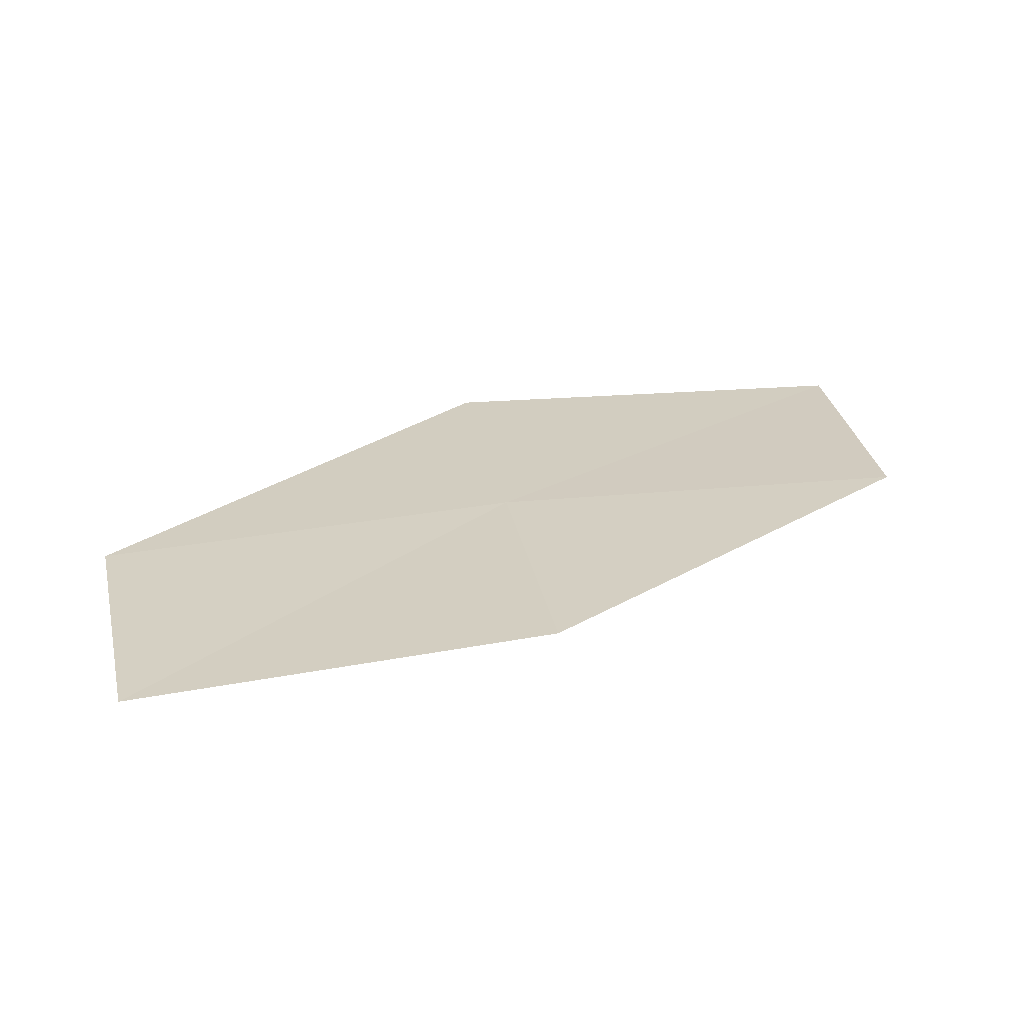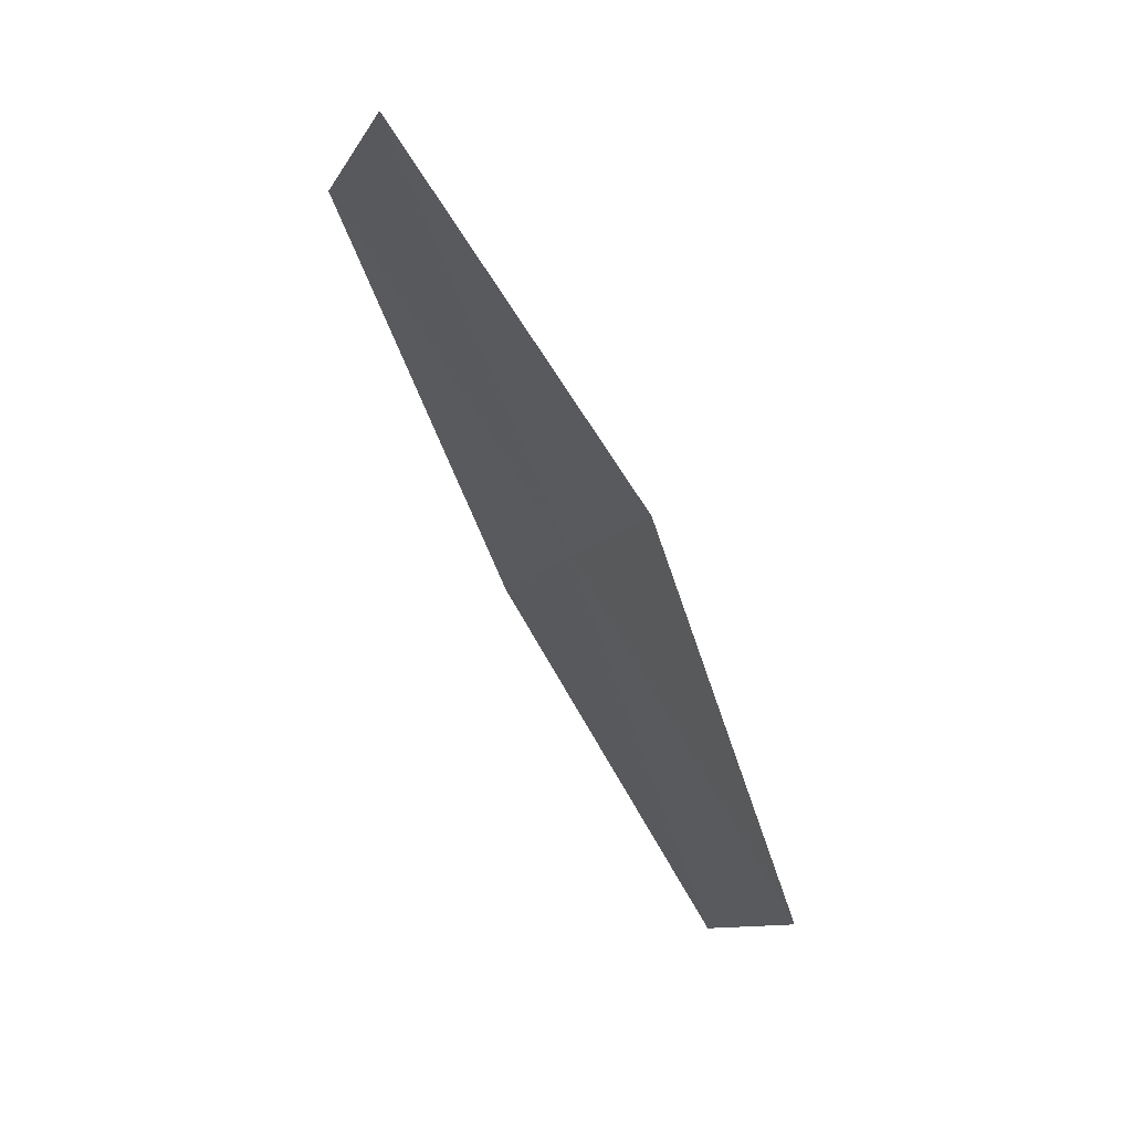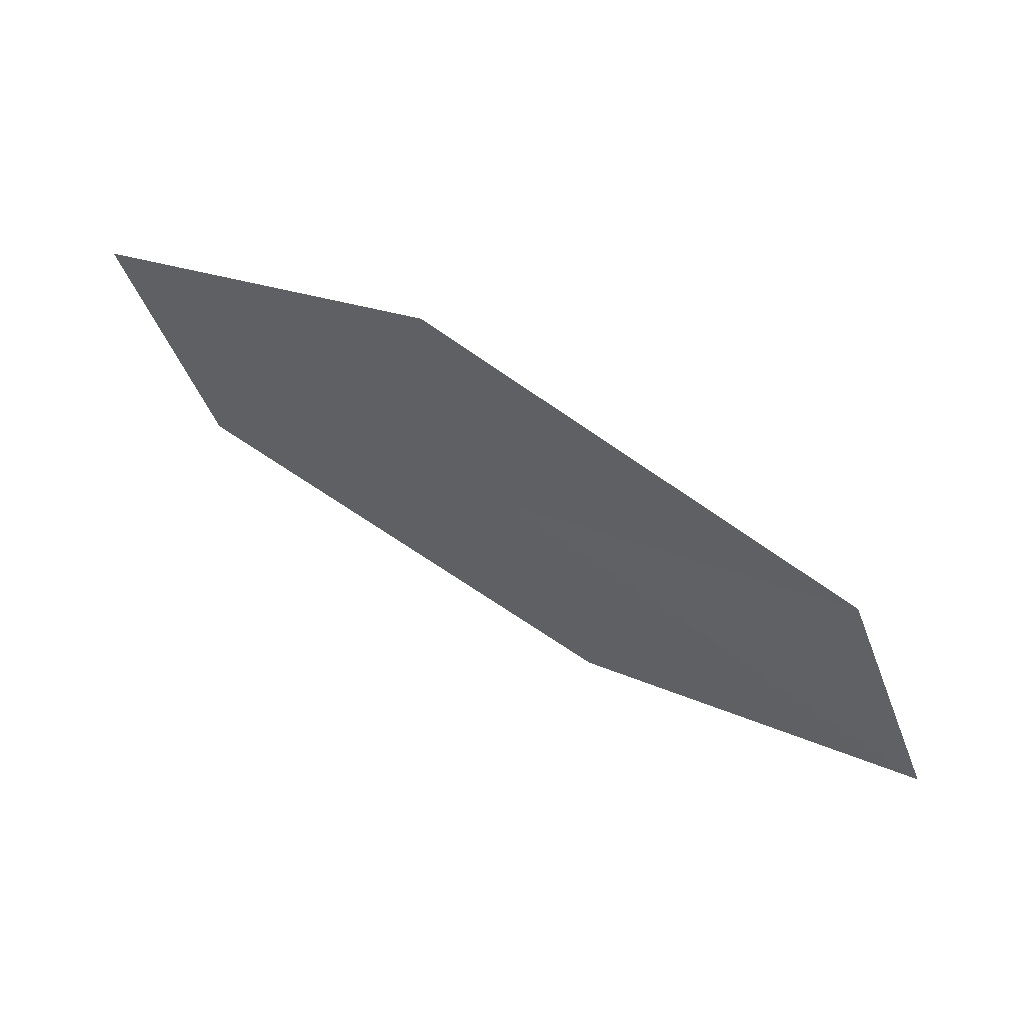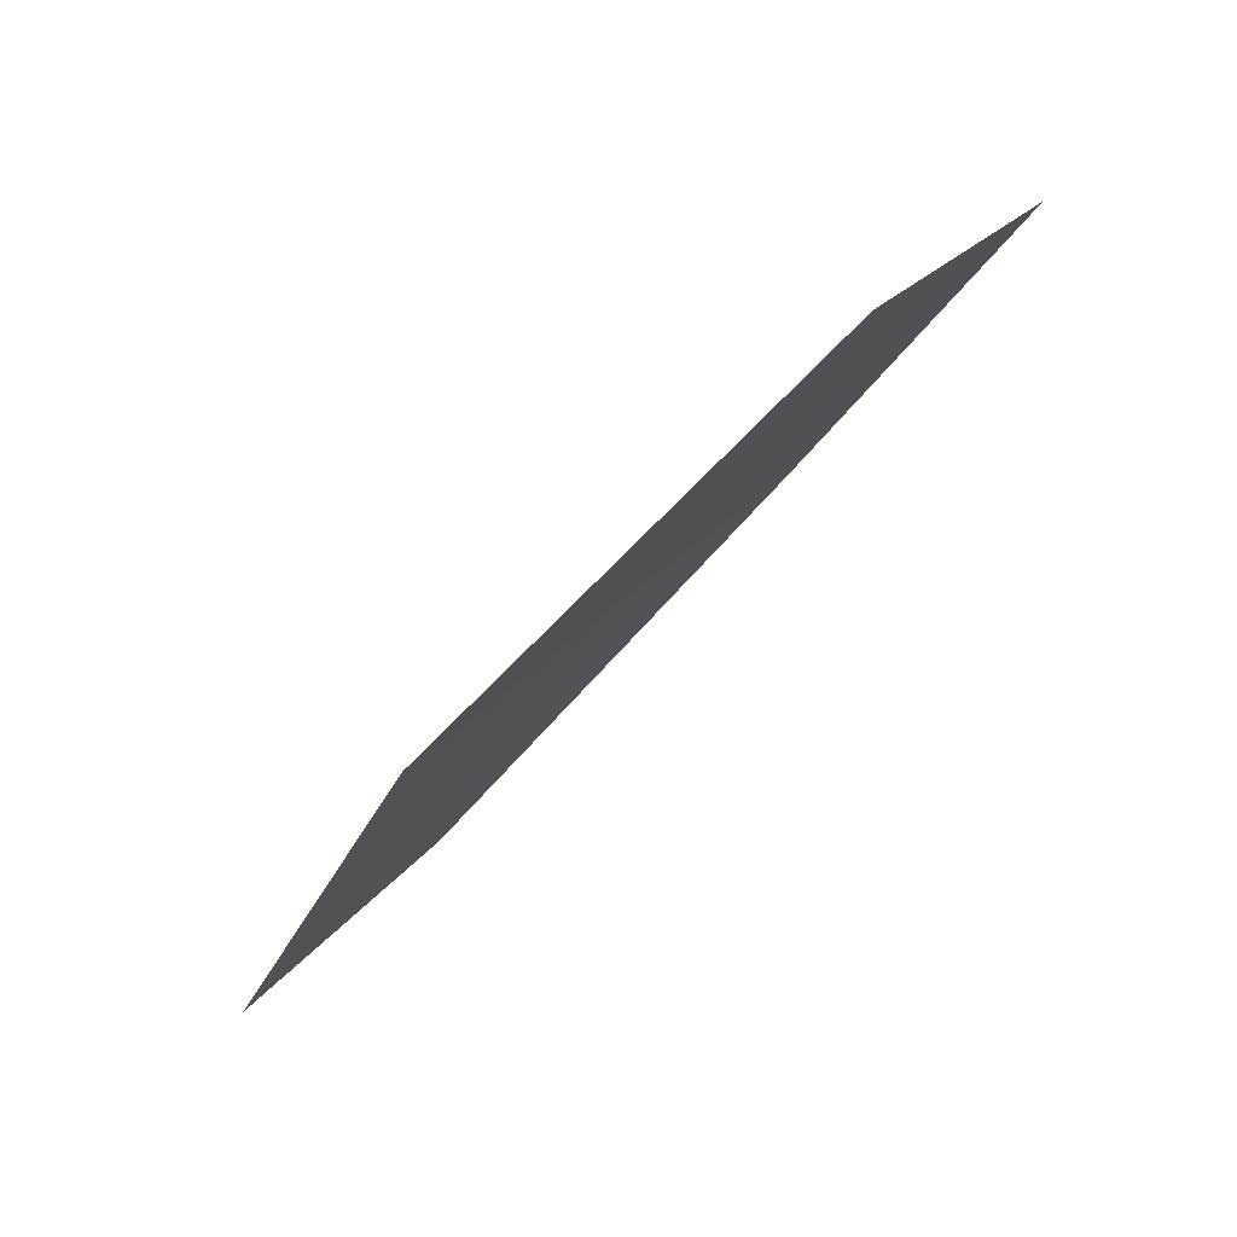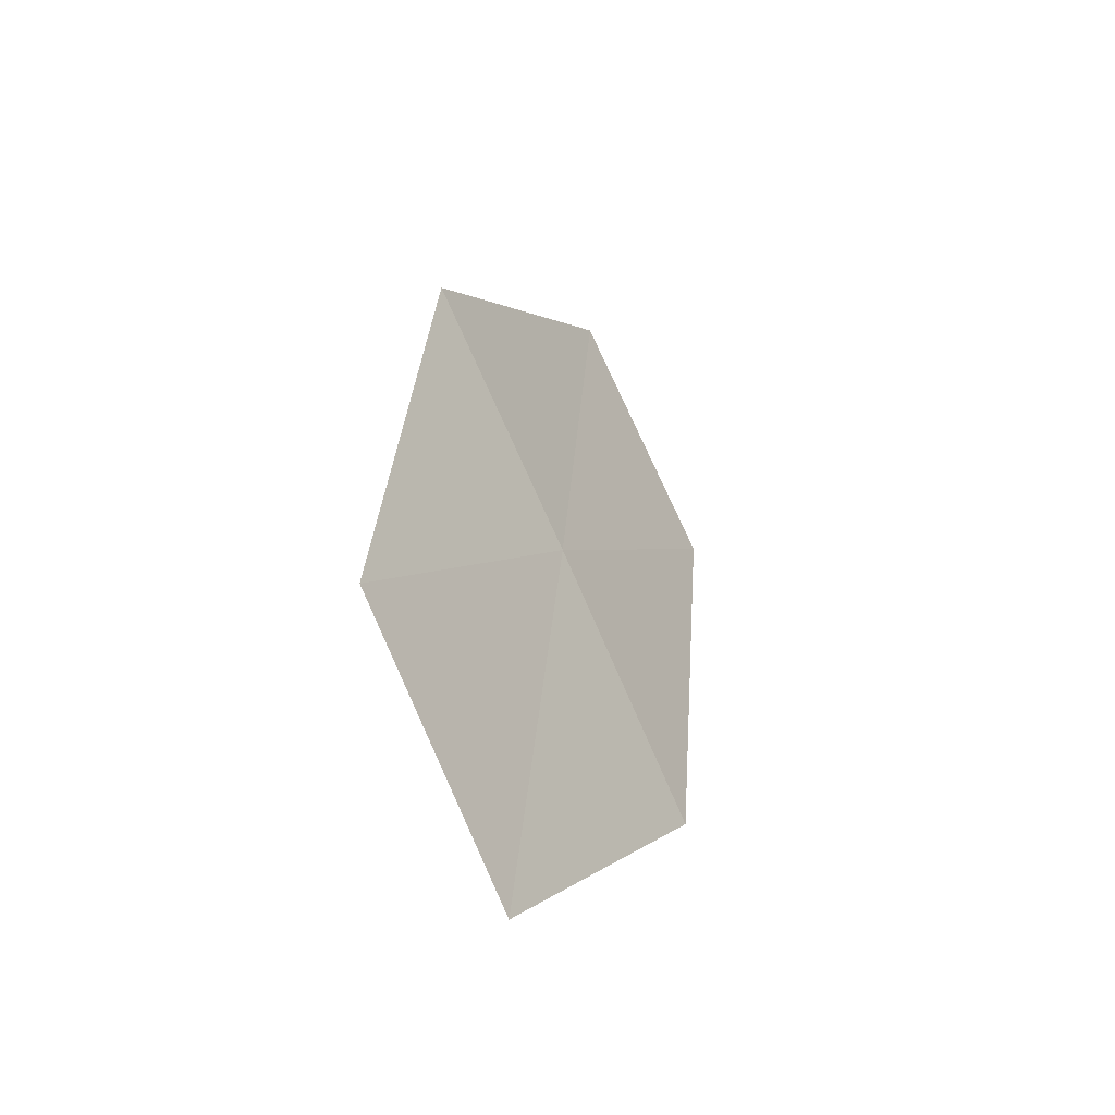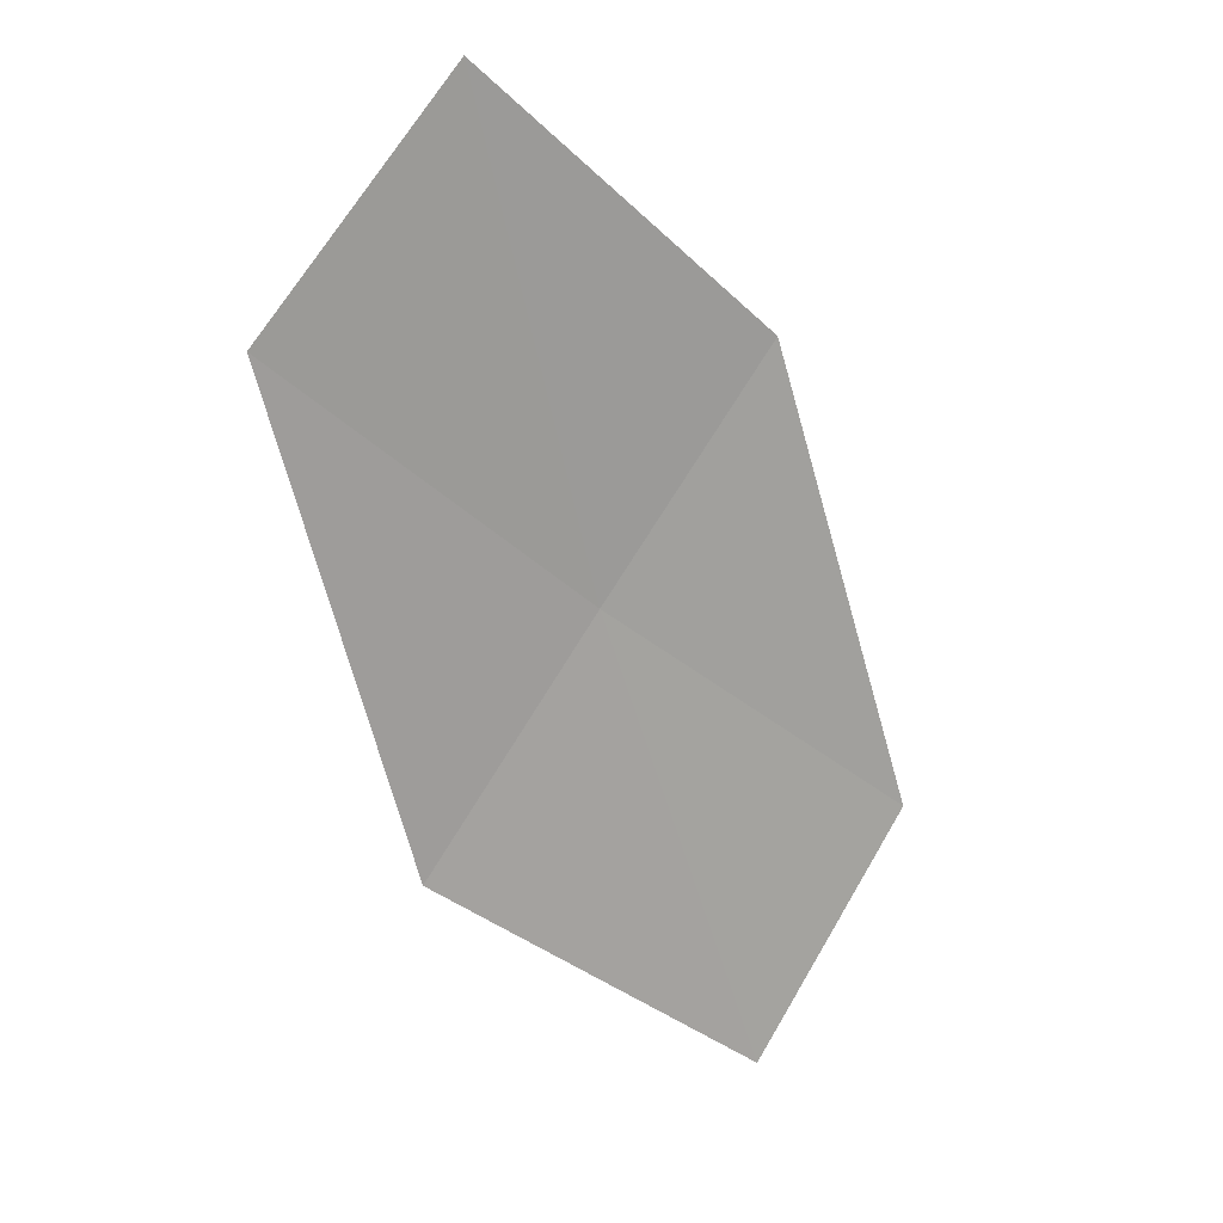
<metadata>
{"format":"obj","ext":"obj","renderer":"f3d","projection":"perspective","resolution":1024,"background":"white","views":[{"elev":73.0,"azim":-43.3,"up":"+Z"},{"elev":-44.7,"azim":-41.5,"up":"+Y"},{"elev":-79.9,"azim":-1.8,"up":"+Y"},{"elev":-30.5,"azim":-151.9,"up":"+Z"},{"elev":40.7,"azim":-55.0,"up":"+Y"},{"elev":-32.0,"azim":-81.8,"up":"+Z"}]}
</metadata>
<code>
v 11.62 20.89 21.52
v 13.21 20.55 20.56
v 12.83 19.96 21.36
v 11.97 21.51 20.74
v 10.34 21.73 21.69
v 11.26 20.25 22.3
v 10.02 21.05 22.45
f 1 3 2
f 1 2 4
f 1 4 5
f 1 6 3
f 1 7 6
f 1 5 7

</code>
